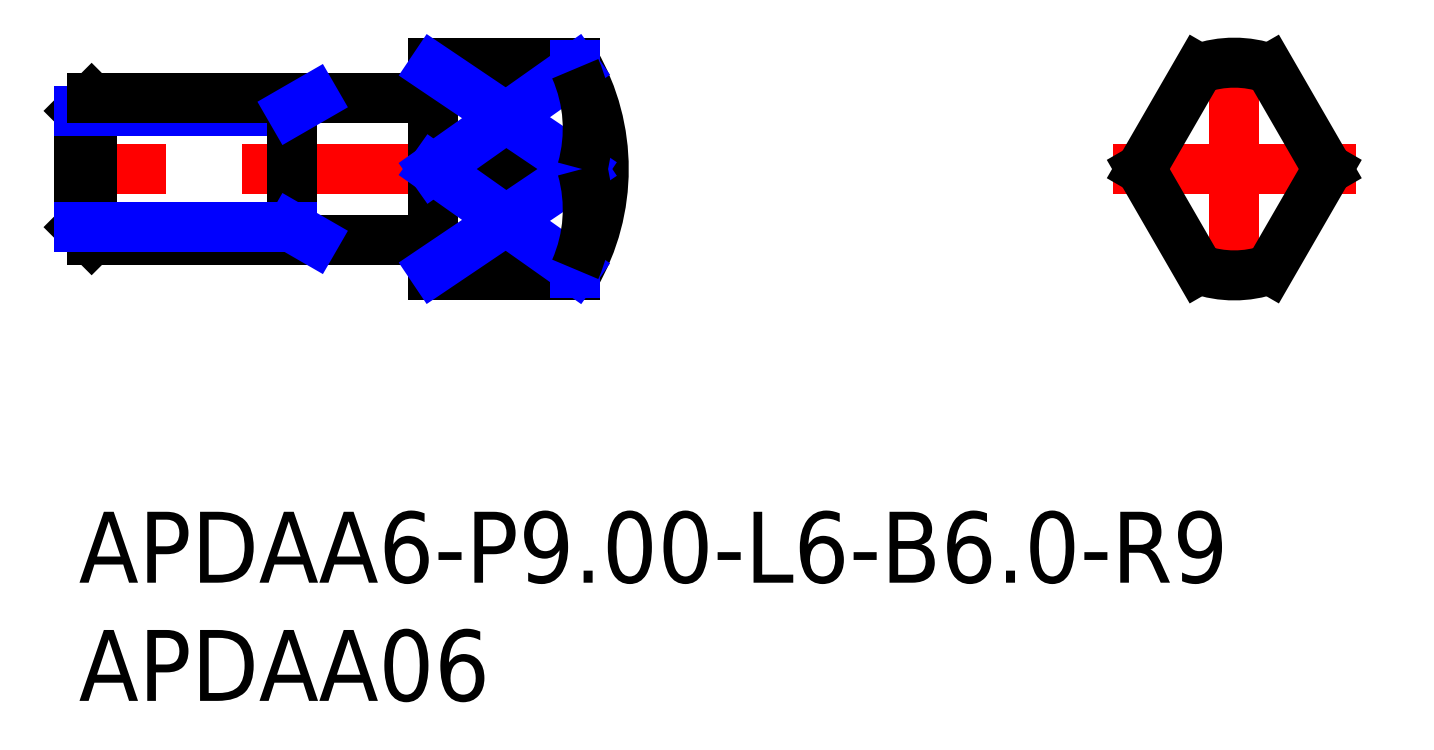
<metadata>
{"format":"dxf","ext":"dxf","renderer":"ezdxf+matplotlib","layout":"modelspace","background":"white","min_lineweight":24,"dpi":150}
</metadata>
<code>
0
SECTION
2
ENTITIES
0
INSERT
8
MSM_CONTINUOUS
2
*U13
10
0
20
0
30
0
0
INSERT
8
MSM_CONTINUOUS
2
*U14
10
0
20
0
30
0
0
LINE
8
MSM_CENTER
10
22.76
20
14.5
30
0
11
-0.5506
21
14.5
31
0
0
LINE
8
MSM_CENTER
10
48.88
20
9.368
30
0
11
48.88
21
19.63
31
0
0
LINE
8
MSM_CENTER
10
43.75
20
14.5
30
0
11
54.01
21
14.5
31
0
0
LINE
8
MSM_CONTINUOUS
10
0
20
12.04
30
0
11
0
21
16.96
31
0
0
LINE
8
MSM_CONTINUOUS
10
0
20
12.04
30
0
11
0.5415
21
11.5
31
0
0
LINE
8
MSM_CONTINUOUS
10
0.5415
20
11.5
30
0
11
0.5415
21
17.5
31
0
0
LINE
8
MSM_CONTINUOUS
10
0.5415
20
17.5
30
0
11
2.84e-14
21
16.96
31
0
0
LINE
8
MSM_NARROW
10
9
20
16.96
30
0
11
0
21
16.96
31
0
0
LINE
8
MSM_CONTINUOUS
10
15
20
19
30
0
11
15
21
10
31
0
0
LINE
8
MSM_CONTINUOUS
10
9
20
17.5
30
0
11
9
21
11.5
31
0
0
LINE
8
MSM_CONTINUOUS
10
14.8
20
11.5
30
0
11
0.5415
21
11.5
31
0
0
LINE
8
MSM_CONTINUOUS
10
14.8
20
17.5
30
0
11
0.5415
21
17.5
31
0
0
LINE
8
MSM_NARROW
10
9
20
12.04
30
0
11
0
21
12.04
31
0
0
LINE
8
MSM_CONTINUOUS
10
15
20
19
30
0
11
21
21
19
31
0
0
LINE
8
MSM_NARROW
10
9
20
12.04
30
0
11
9.938
21
11.5
31
0
0
LINE
8
MSM_NARROW
10
9
20
16.96
30
0
11
9.938
21
17.5
31
0
0
LINE
8
MSM_CONTINUOUS
10
15
20
10
30
0
11
21
21
10
31
0
0
ARC
8
MSM_CONTINUOUS
10
48.88
20
14.5
30
0
40
4.5
50
250.5
51
289.5
0
ARC
8
MSM_CONTINUOUS
10
14.8
20
17.7
30
0
40
0.2
50
270
51
0
0
ARC
8
MSM_CONTINUOUS
10
14.8
20
11.3
30
0
40
0.2
50
2.54e-14
51
90
0
LINE
8
MSM_CONTINUOUS
10
47.38
20
18.74
30
0
11
44.93
21
14.5
31
0
0
LINE
8
MSM_CONTINUOUS
10
50.38
20
18.74
30
0
11
52.83
21
14.5
31
0
0
LINE
8
MSM_CONTINUOUS
10
44.93
20
14.5
30
0
11
47.38
21
10.26
31
0
0
LINE
8
MSM_CONTINUOUS
10
50.38
20
10.26
30
0
11
52.83
21
14.5
31
0
0
LINE
8
MSM_CONTINUOUS
10
21
20
18.74
30
0
11
15
21
18.74
31
0
0
LINE
8
MSM_CONTINUOUS
10
21
20
10.26
30
0
11
15
21
10.26
31
0
0
LINE
8
MSM_CONTINUOUS
10
21.29
20
14.5
30
0
11
15
21
14.5
31
0
0
ARC
8
MSM_CONTINUOUS
10
48.88
20
14.5
30
0
40
4.5
50
70.53
51
109.5
0
ARC
8
MSM_CONTINUOUS
10
13.21
20
14.5
30
0
40
9
50
330
51
30
0
LINE
8
MSM_NARROW
10
21
20
18.74
30
0
11
21
21
18.89
31
0
0
LINE
8
MSM_NARROW
10
21
20
10.26
30
0
11
21
21
10.11
31
0
0
LINE
8
MSM_NARROW
10
15
20
18.74
30
0
11
21.29
21
14.5
31
0
0
LINE
8
MSM_NARROW
10
21
20
18.74
30
0
11
15
21
14.5
31
0
0
LINE
8
MSM_NARROW
10
15
20
14.5
30
0
11
21
21
10.26
31
0
0
LINE
8
MSM_NARROW
10
15
20
10.26
30
0
11
21.29
21
14.5
31
0
0
ARC
8
MSM_CONTINUOUS
10
15.23
20
16.21
30
0
40
6.3
50
344.2
51
23.67
0
ARC
8
MSM_CONTINUOUS
10
15.23
20
12.79
30
0
40
6.3
50
336.3
51
15.77
0
ENDSEC
0
EOF

</code>
